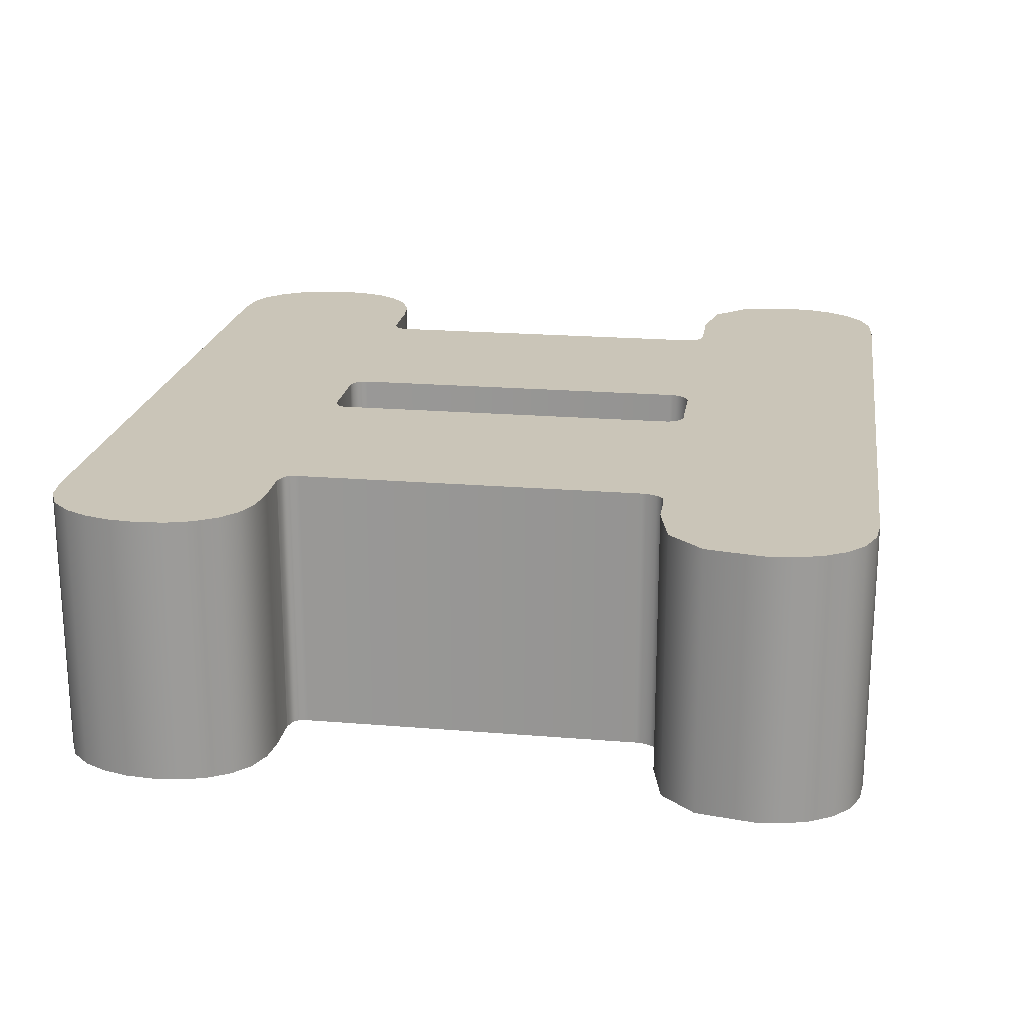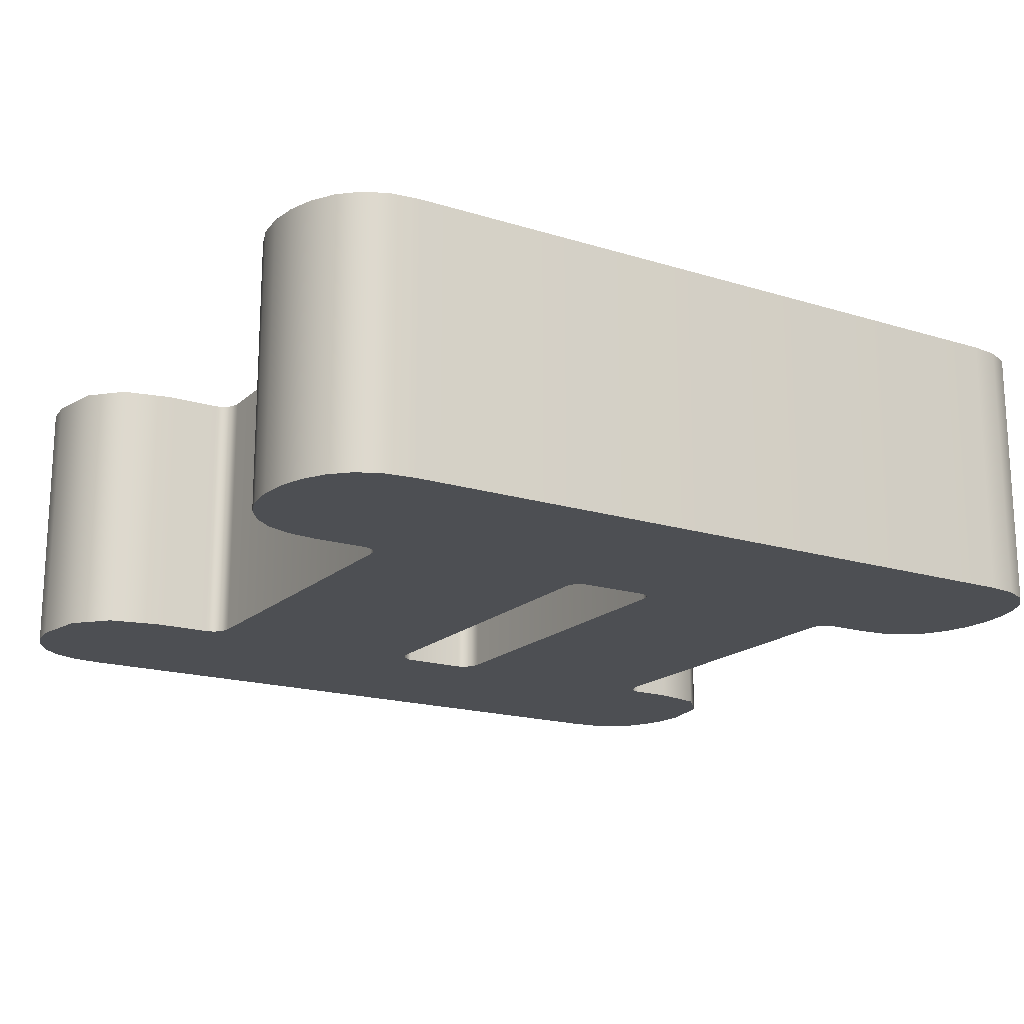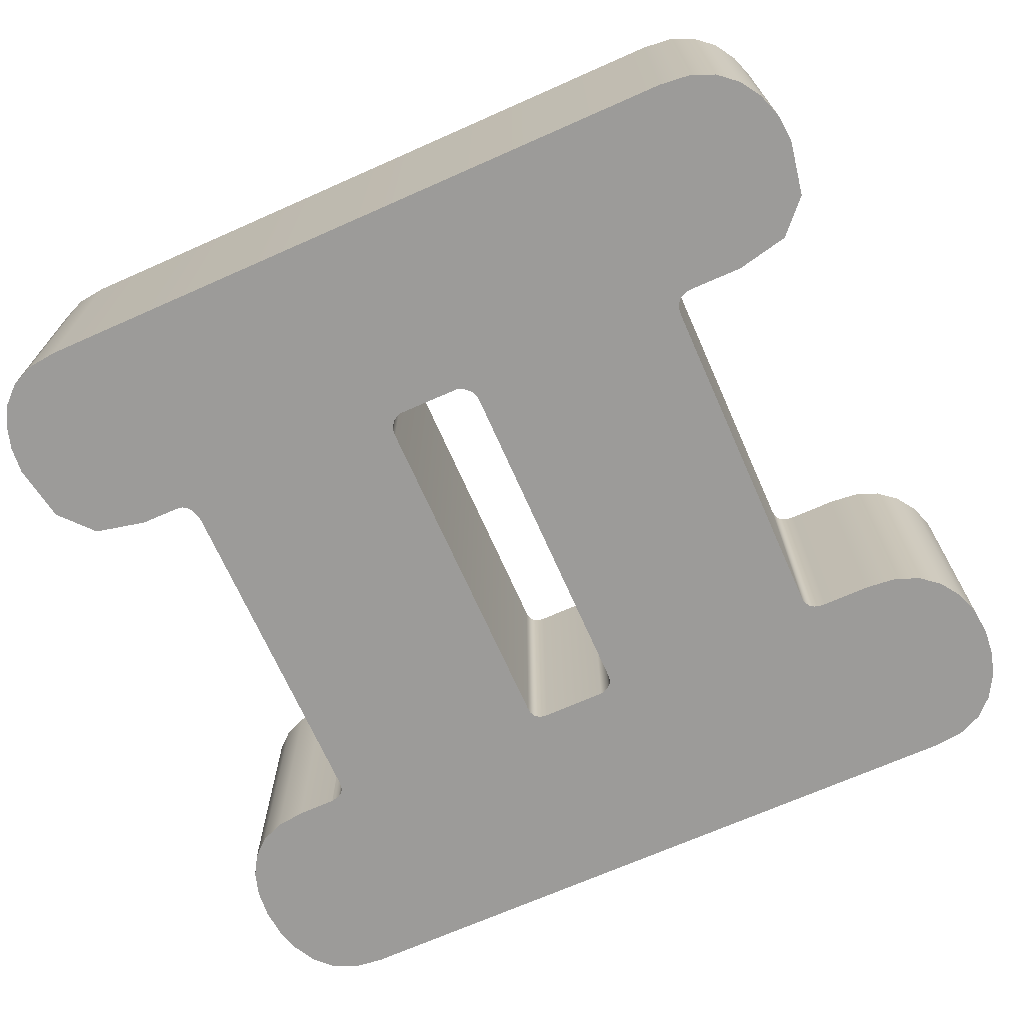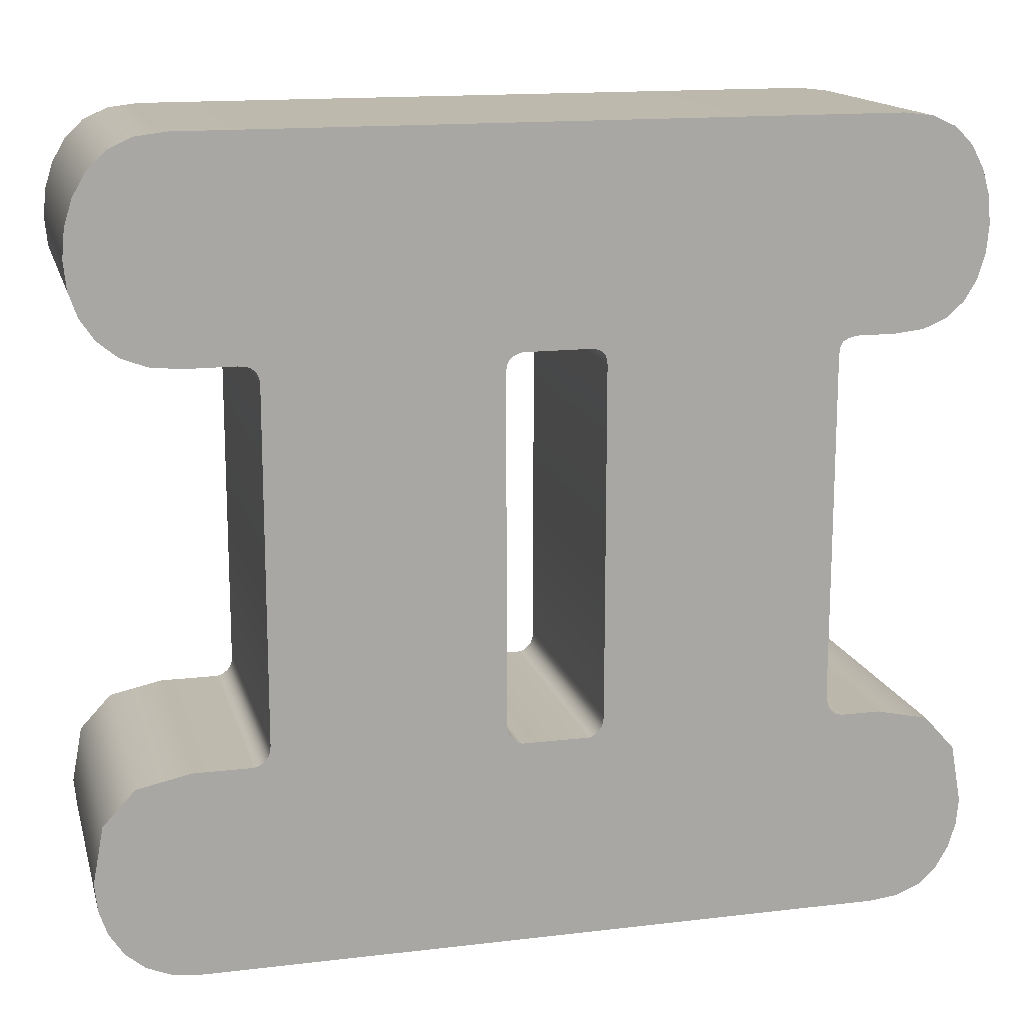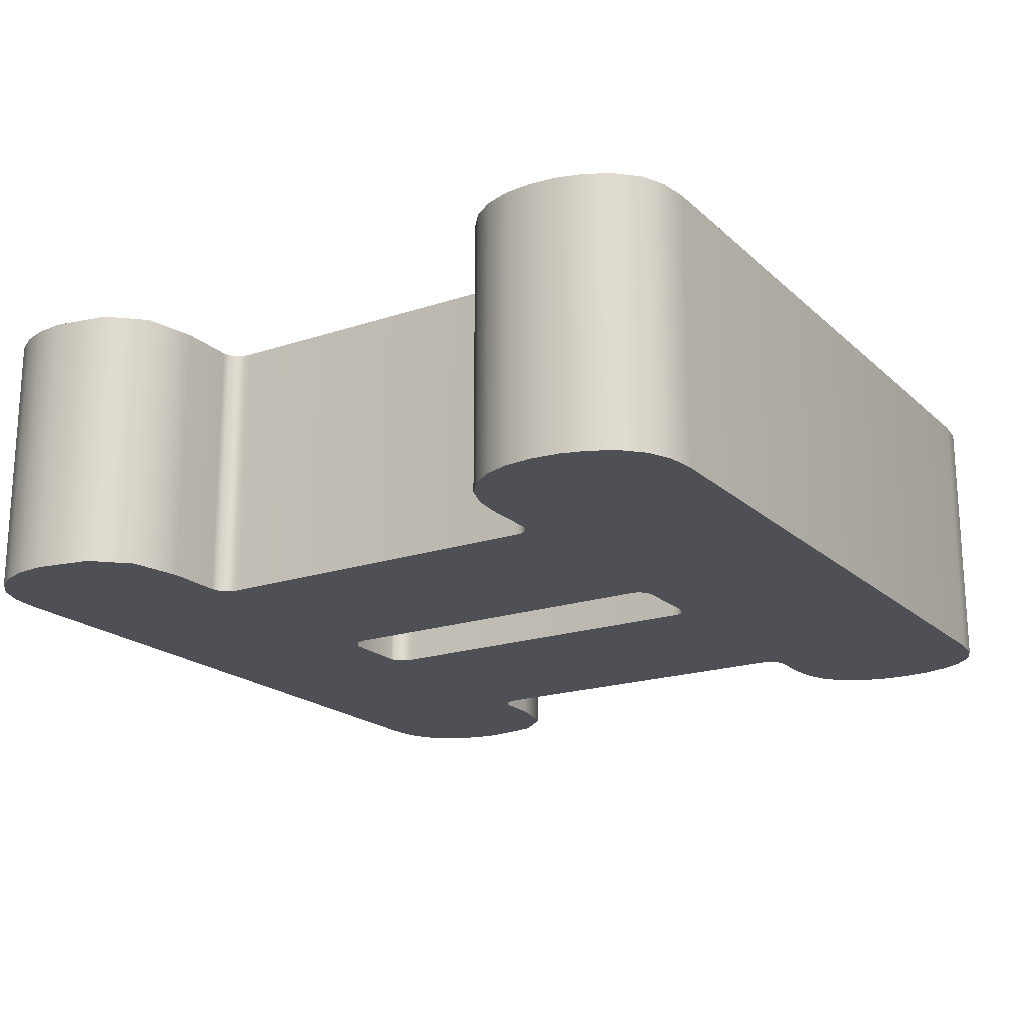
<metadata>
{"format":"obj","ext":"obj","renderer":"f3d","projection":"perspective","resolution":1024,"background":"white","views":[{"elev":20.5,"azim":-81.4,"up":"+Z"},{"elev":-17.8,"azim":148.7,"up":"+Z"},{"elev":-69.7,"azim":23.9,"up":"+Z"},{"elev":15.2,"azim":165.8,"up":"+Y"},{"elev":-19.4,"azim":121.9,"up":"+Z"}]}
</metadata>
<code>
v  0.01026 -0.007089 0.2547
v  0.01412 -0.007488 0.2547
v  0.01225 -0.007089 0.2547
v  0.001003 -0.007089 0.2547
v  -0.001312 -0.007089 0.2547
v  0.01523 -0.008685 0.2547
v  0.01561 -0.01068 0.2547
v  -0.001419 -0.007069 0.2547
v  0.01551 -0.01167 0.2547
v  0.01521 -0.01254 0.2547
v  0.01471 -0.0133 0.2547
v  0.01402 -0.01388 0.2547
v  0.01315 -0.01423 0.2547
v  0.01209 -0.01435 0.2547
v  -0.001537 -0.007007 0.2547
v  -0.012 -0.01435 0.2547
v  -0.001667 -0.006905 0.2547
v  -0.00178 -0.006763 0.2547
v  -0.001848 -0.006585 0.2547
v  -0.00187 -0.006371 0.2547
v  -0.00187 0.005918 0.2547
v  -0.001852 0.006106 0.2547
v  -0.001796 0.006252 0.2547
v  -0.01303 -0.01423 0.2547
v  -0.01449 -0.0133 0.2547
v  -0.01386 -0.01388 0.2547
v  -0.01519 -0.0117 0.2547
v  -0.01493 -0.01255 0.2547
v  -0.01491 -0.008721 0.2547
v  -0.01528 -0.01076 0.2547
v  -0.012 -0.007089 0.2547
v  -0.01382 -0.007497 0.2547
v  -0.01065 0.006477 0.2547
v  -0.01303 0.006589 0.2547
v  -0.012 0.006477 0.2547
v  -0.01385 0.006926 0.2547
v  -0.01448 0.007487 0.2547
v  -0.01061 0.006468 0.2547
v  -0.0105 0.006442 0.2547
v  -0.01032 0.006398 0.2547
v  -0.01492 0.008223 0.2547
v  -0.01519 0.009083 0.2547
v  -0.01528 0.01007 0.2547
v  -0.01015 0.006301 0.2547
v  -0.01519 0.01106 0.2547
v  -0.0145 0.01276 0.2547
v  -0.01493 0.01196 0.2547
v  -0.01305 0.01377 0.2547
v  -0.01388 0.01339 0.2547
v  0.01225 0.0139 0.2547
v  -0.012 0.0139 0.2547
v  0.01413 0.01339 0.2547
v  0.01329 0.01377 0.2547
v  0.01524 0.01195 0.2547
v  0.01478 0.01276 0.2547
v  0.01561 0.01007 0.2547
v  0.01551 0.01106 0.2547
v  0.01521 0.008219 0.2547
v  0.01551 0.00908 0.2547
v  0.01401 0.006925 0.2547
v  0.0147 0.007484 0.2547
v  0.01209 0.006477 0.2547
v  0.01314 0.006589 0.2547
v  0.01011 -0.007069 0.2547
v  0.009963 -0.007007 0.2547
v  0.009824 -0.006905 0.2547
v  0.009711 -0.006763 0.2547
v  0.009644 -0.006585 0.2547
v  0.009621 -0.006371 0.2547
v  0.001078 -0.007067 0.2547
v  0.001187 -0.007002 0.2547
v  -0.01065 -0.007089 0.2547
v  -0.01043 -0.007058 0.2547
v  -0.01027 -0.006964 0.2547
v  -0.01015 -0.006807 0.2547
v  -0.01007 -0.006625 0.2547
v  -0.01003 -0.006453 0.2547
v  -0.01001 -0.006291 0.2547
v  -0.01001 0.005838 0.2547
v  -0.001703 0.006355 0.2547
v  -0.001585 0.006423 0.2547
v  -0.01004 0.006115 0.2547
v  0.01034 0.006477 0.2547
v  0.001327 -0.006894 0.2547
v  0.001457 -0.006749 0.2547
v  0.009621 0.005838 0.2547
v  0.00964 0.006025 0.2547
v  0.009696 0.006182 0.2547
v  -0.001454 0.006463 0.2547
v  -0.001312 0.006477 0.2547
v  0.001003 0.006477 0.2547
v  0.001102 0.006461 0.2547
v  0.001218 0.006415 0.2547
v  0.01011 0.006458 0.2547
v  0.001535 -0.006575 0.2547
v  0.001561 -0.006371 0.2547
v  0.001561 0.005918 0.2547
v  0.001538 0.006088 0.2547
v  0.00135 0.006337 0.2547
v  0.001467 0.006228 0.2547
v  0.009789 0.006309 0.2547
v  0.009925 0.006402 0.2547
v  0.01225 -0.007089 0.2451
v  0.01412 -0.007488 0.2451
v  0.01026 -0.007089 0.2451
v  -0.001312 -0.007089 0.2451
v  0.001003 -0.007089 0.2451
v  0.01523 -0.008685 0.2451
v  0.01561 -0.01068 0.2451
v  -0.001419 -0.007069 0.2451
v  0.01551 -0.01167 0.2451
v  0.01521 -0.01254 0.2451
v  0.01471 -0.0133 0.2451
v  0.01402 -0.01388 0.2451
v  0.01315 -0.01423 0.2451
v  0.01209 -0.01435 0.2451
v  -0.001537 -0.007007 0.2451
v  -0.012 -0.01435 0.2451
v  -0.001667 -0.006905 0.2451
v  -0.00178 -0.006763 0.2451
v  -0.001848 -0.006585 0.2451
v  -0.00187 -0.006371 0.2451
v  -0.00187 0.005918 0.2451
v  -0.001852 0.006106 0.2451
v  -0.001796 0.006252 0.2451
v  -0.01303 -0.01423 0.2451
v  -0.01386 -0.01388 0.2451
v  -0.01449 -0.0133 0.2451
v  -0.01493 -0.01255 0.2451
v  -0.01519 -0.0117 0.2451
v  -0.01528 -0.01076 0.2451
v  -0.01491 -0.008721 0.2451
v  -0.01382 -0.007497 0.2451
v  -0.012 -0.007089 0.2451
v  -0.012 0.006477 0.2451
v  -0.01303 0.006589 0.2451
v  -0.01065 0.006477 0.2451
v  -0.01385 0.006926 0.2451
v  -0.01448 0.007487 0.2451
v  -0.01061 0.006468 0.2451
v  -0.0105 0.006442 0.2451
v  -0.01032 0.006398 0.2451
v  -0.01492 0.008223 0.2451
v  -0.01519 0.009083 0.2451
v  -0.01528 0.01007 0.2451
v  -0.01015 0.006301 0.2451
v  -0.01519 0.01106 0.2451
v  -0.01493 0.01196 0.2451
v  -0.0145 0.01276 0.2451
v  -0.01388 0.01339 0.2451
v  -0.01305 0.01377 0.2451
v  -0.012 0.0139 0.2451
v  0.01225 0.0139 0.2451
v  0.01329 0.01377 0.2451
v  0.01413 0.01339 0.2451
v  0.01478 0.01276 0.2451
v  0.01524 0.01195 0.2451
v  0.01551 0.01106 0.2451
v  0.01561 0.01007 0.2451
v  0.01551 0.00908 0.2451
v  0.01521 0.008219 0.2451
v  0.0147 0.007484 0.2451
v  0.01401 0.006925 0.2451
v  0.01314 0.006589 0.2451
v  0.01209 0.006477 0.2451
v  0.01011 -0.007069 0.2451
v  0.009963 -0.007007 0.2451
v  0.009824 -0.006905 0.2451
v  0.009711 -0.006763 0.2451
v  0.009644 -0.006585 0.2451
v  0.009621 -0.006371 0.2451
v  0.001078 -0.007067 0.2451
v  0.001187 -0.007002 0.2451
v  -0.01065 -0.007089 0.2451
v  -0.01043 -0.007058 0.2451
v  -0.01027 -0.006964 0.2451
v  -0.01015 -0.006807 0.2451
v  -0.01007 -0.006625 0.2451
v  -0.01003 -0.006453 0.2451
v  -0.01001 -0.006291 0.2451
v  -0.01001 0.005838 0.2451
v  -0.001703 0.006355 0.2451
v  -0.001585 0.006423 0.2451
v  -0.01004 0.006115 0.2451
v  0.01034 0.006477 0.2451
v  0.001327 -0.006894 0.2451
v  0.001457 -0.006749 0.2451
v  0.009621 0.005838 0.2451
v  0.00964 0.006025 0.2451
v  0.009696 0.006182 0.2451
v  -0.001454 0.006463 0.2451
v  -0.001312 0.006477 0.2451
v  0.001003 0.006477 0.2451
v  0.001102 0.006461 0.2451
v  0.001218 0.006415 0.2451
v  0.01011 0.006458 0.2451
v  0.001535 -0.006575 0.2451
v  0.001561 -0.006371 0.2451
v  0.001561 0.005918 0.2451
v  0.001538 0.006088 0.2451
v  0.00135 0.006337 0.2451
v  0.001467 0.006228 0.2451
v  0.009789 0.006309 0.2451
v  0.009925 0.006402 0.2451
g mesh_id436
f 1 2 3
f 2 4 5
f 5 6 2
f 5 7 6
f 8 7 5
f 8 9 7
f 8 10 9
f 8 11 10
f 8 12 11
f 8 13 12
f 8 14 13
f 15 14 8
f 15 16 14
f 17 16 15
f 18 16 17
f 19 16 18
f 20 16 19
f 21 16 20
f 22 16 21
f 23 16 22
f 23 24 16
f 24 25 26
f 25 27 28
f 27 29 30
f 29 31 32
f 33 34 35
f 33 36 34
f 33 37 36
f 38 37 33
f 39 37 38
f 40 37 39
f 40 41 37
f 40 42 41
f 40 43 42
f 44 43 40
f 44 45 43
f 45 46 47
f 46 48 49
f 48 50 51
f 50 52 53
f 52 54 55
f 54 56 57
f 56 58 59
f 58 60 61
f 60 62 63
f 1 4 2
f 64 4 1
f 65 4 64
f 66 4 65
f 67 4 66
f 68 4 67
f 69 4 68
f 69 70 4
f 69 71 70
f 24 27 25
f 24 29 27
f 24 31 29
f 24 72 31
f 24 73 72
f 24 74 73
f 24 75 74
f 23 75 24
f 23 76 75
f 23 77 76
f 23 78 77
f 23 79 78
f 80 79 23
f 81 79 80
f 81 82 79
f 44 46 45
f 44 48 46
f 48 52 50
f 52 56 54
f 56 60 58
f 60 83 62
f 69 84 71
f 69 85 84
f 86 85 69
f 87 85 86
f 88 85 87
f 89 82 81
f 90 82 89
f 90 44 82
f 90 48 44
f 91 48 90
f 92 48 91
f 93 48 92
f 93 52 48
f 52 60 56
f 60 94 83
f 88 95 85
f 88 96 95
f 88 97 96
f 88 98 97
f 99 52 93
f 100 52 99
f 52 94 60
f 101 98 88
f 102 98 101
f 98 52 100
f 52 102 94
f 52 98 102
f 103 104 105
f 106 107 104
f 104 108 106
f 108 109 106
f 106 109 110
f 109 111 110
f 111 112 110
f 112 113 110
f 113 114 110
f 114 115 110
f 115 116 110
f 110 116 117
f 116 118 117
f 117 118 119
f 119 118 120
f 120 118 121
f 121 118 122
f 122 118 123
f 123 118 124
f 124 118 125
f 118 126 125
f 127 128 126
f 129 130 128
f 131 132 130
f 133 134 132
f 135 136 137
f 136 138 137
f 138 139 137
f 137 139 140
f 140 139 141
f 141 139 142
f 139 143 142
f 143 144 142
f 144 145 142
f 142 145 146
f 145 147 146
f 148 149 147
f 150 151 149
f 152 153 151
f 154 155 153
f 156 157 155
f 158 159 157
f 160 161 159
f 162 163 161
f 164 165 163
f 104 107 105
f 105 107 166
f 166 107 167
f 167 107 168
f 168 107 169
f 169 107 170
f 170 107 171
f 107 172 171
f 172 173 171
f 128 130 126
f 130 132 126
f 132 134 126
f 134 174 126
f 174 175 126
f 175 176 126
f 176 177 126
f 126 177 125
f 177 178 125
f 178 179 125
f 179 180 125
f 180 181 125
f 125 181 182
f 182 181 183
f 181 184 183
f 147 149 146
f 149 151 146
f 153 155 151
f 157 159 155
f 161 163 159
f 165 185 163
f 173 186 171
f 186 187 171
f 171 187 188
f 188 187 189
f 189 187 190
f 183 184 191
f 191 184 192
f 184 146 192
f 146 151 192
f 192 151 193
f 193 151 194
f 194 151 195
f 151 155 195
f 159 163 155
f 185 196 163
f 187 197 190
f 197 198 190
f 198 199 190
f 199 200 190
f 195 155 201
f 201 155 202
f 163 196 155
f 190 200 203
f 203 200 204
f 202 155 200
f 196 204 155
f 204 200 155
f 3 104 103
f 3 2 104
f 2 108 104
f 2 6 108
f 6 109 108
f 6 7 109
f 7 111 109
f 7 9 111
f 9 112 111
f 9 10 112
f 10 113 112
f 10 11 113
f 11 114 113
f 11 12 114
f 12 115 114
f 12 13 115
f 13 116 115
f 13 14 116
f 14 118 116
f 14 16 118
f 16 126 118
f 16 24 126
f 24 127 126
f 24 26 127
f 26 128 127
f 26 25 128
f 25 129 128
f 25 28 129
f 28 130 129
f 28 27 130
f 27 131 130
f 27 30 131
f 30 132 131
f 30 29 132
f 29 133 132
f 29 32 133
f 32 134 133
f 32 31 134
f 31 174 134
f 31 72 174
f 72 175 174
f 72 73 175
f 73 176 175
f 73 74 176
f 74 177 176
f 74 75 177
f 75 178 177
f 75 76 178
f 76 179 178
f 76 77 179
f 77 180 179
f 77 78 180
f 78 181 180
f 78 79 181
f 79 184 181
f 79 82 184
f 82 146 184
f 82 44 146
f 44 142 146
f 44 40 142
f 40 141 142
f 40 39 141
f 39 140 141
f 39 38 140
f 38 137 140
f 38 33 137
f 33 135 137
f 33 35 135
f 35 136 135
f 35 34 136
f 34 138 136
f 34 36 138
f 36 139 138
f 36 37 139
f 37 143 139
f 37 41 143
f 41 144 143
f 41 42 144
f 42 145 144
f 42 43 145
f 43 147 145
f 43 45 147
f 45 148 147
f 45 47 148
f 47 149 148
f 47 46 149
f 46 150 149
f 46 49 150
f 49 151 150
f 49 48 151
f 48 152 151
f 48 51 152
f 51 153 152
f 51 50 153
f 50 154 153
f 50 53 154
f 53 155 154
f 53 52 155
f 52 156 155
f 52 55 156
f 55 157 156
f 55 54 157
f 54 158 157
f 54 57 158
f 57 159 158
f 57 56 159
f 56 160 159
f 56 59 160
f 59 161 160
f 59 58 161
f 58 162 161
f 58 61 162
f 61 163 162
f 61 60 163
f 60 164 163
f 60 63 164
f 63 165 164
f 63 62 165
f 62 185 165
f 62 83 185
f 83 196 185
f 83 94 196
f 94 204 196
f 94 102 204
f 102 203 204
f 102 101 203
f 101 190 203
f 101 88 190
f 88 189 190
f 88 87 189
f 87 188 189
f 87 86 188
f 86 171 188
f 86 69 171
f 69 170 171
f 69 68 170
f 68 169 170
f 68 67 169
f 67 168 169
f 67 66 168
f 66 167 168
f 66 65 167
f 65 166 167
f 65 64 166
f 64 105 166
f 64 1 105
f 1 103 105
f 1 3 103
f 97 200 199
f 97 98 200
f 98 202 200
f 98 100 202
f 100 201 202
f 100 99 201
f 99 195 201
f 99 93 195
f 93 194 195
f 93 92 194
f 92 193 194
f 92 91 193
f 91 192 193
f 91 90 192
f 90 191 192
f 90 89 191
f 89 183 191
f 89 81 183
f 81 182 183
f 81 80 182
f 80 125 182
f 80 23 125
f 23 124 125
f 23 22 124
f 22 123 124
f 22 21 123
f 21 122 123
f 21 20 122
f 20 121 122
f 20 19 121
f 19 120 121
f 19 18 120
f 18 119 120
f 18 17 119
f 17 117 119
f 17 15 117
f 15 110 117
f 15 8 110
f 8 106 110
f 8 5 106
f 5 107 106
f 5 4 107
f 4 172 107
f 4 70 172
f 70 173 172
f 70 71 173
f 71 186 173
f 71 84 186
f 84 187 186
f 84 85 187
f 85 197 187
f 85 95 197
f 95 198 197
f 95 96 198
f 96 199 198
f 96 97 199

</code>
